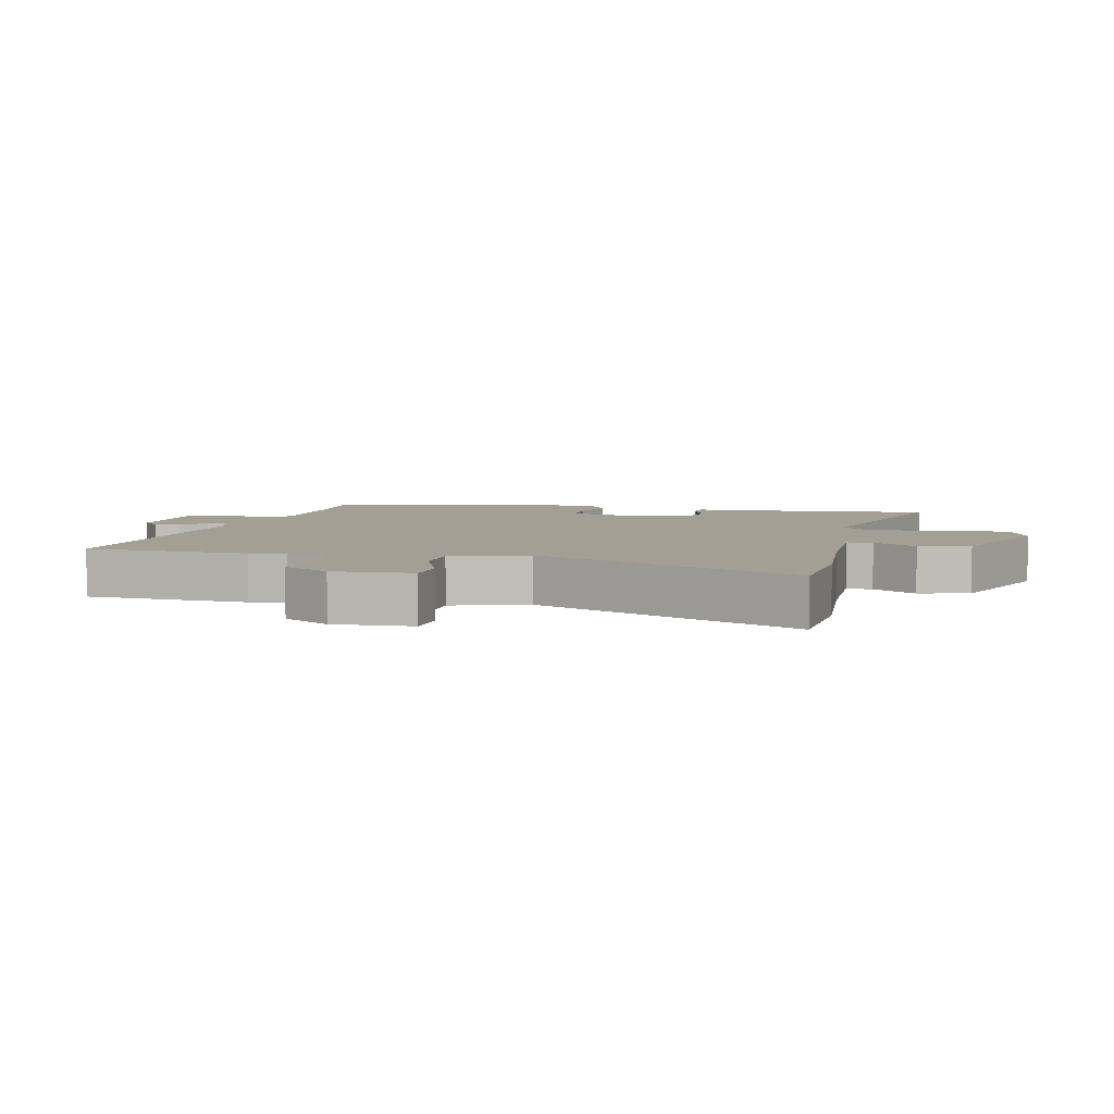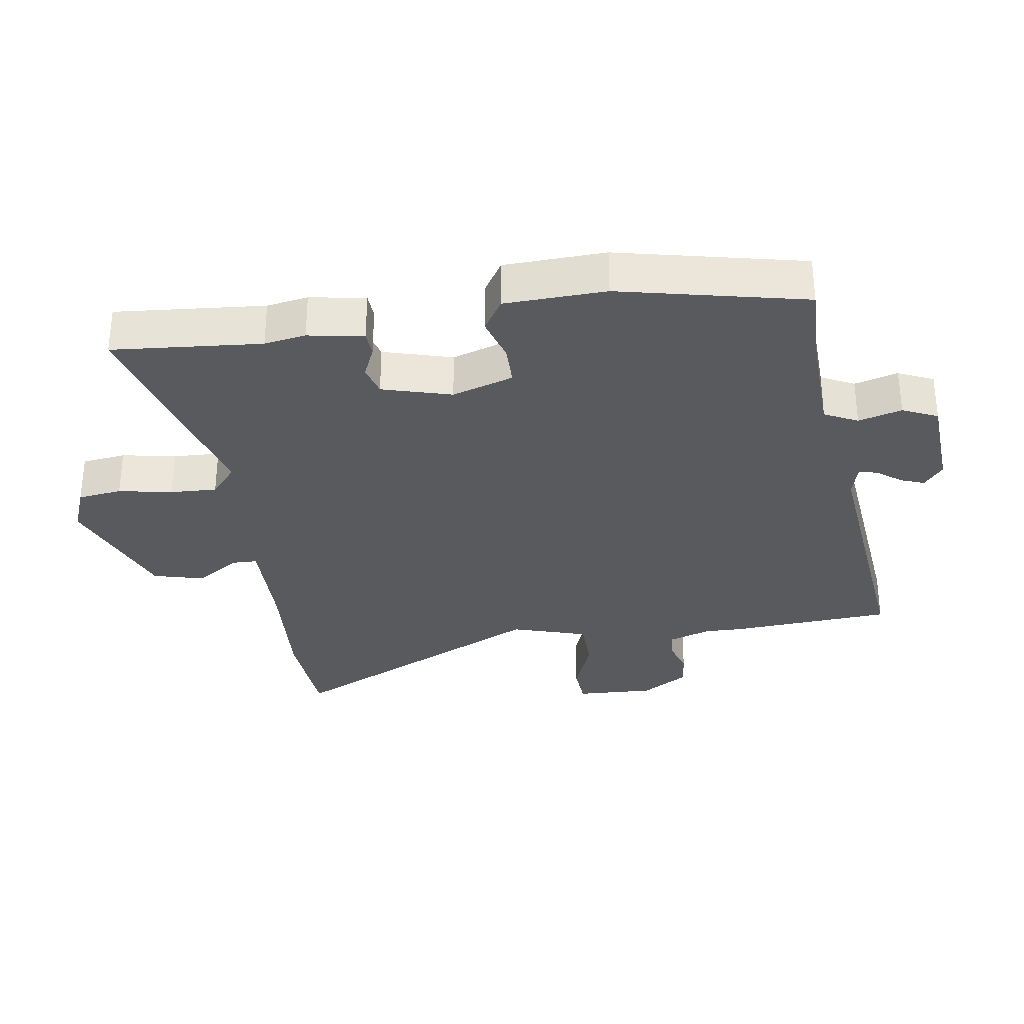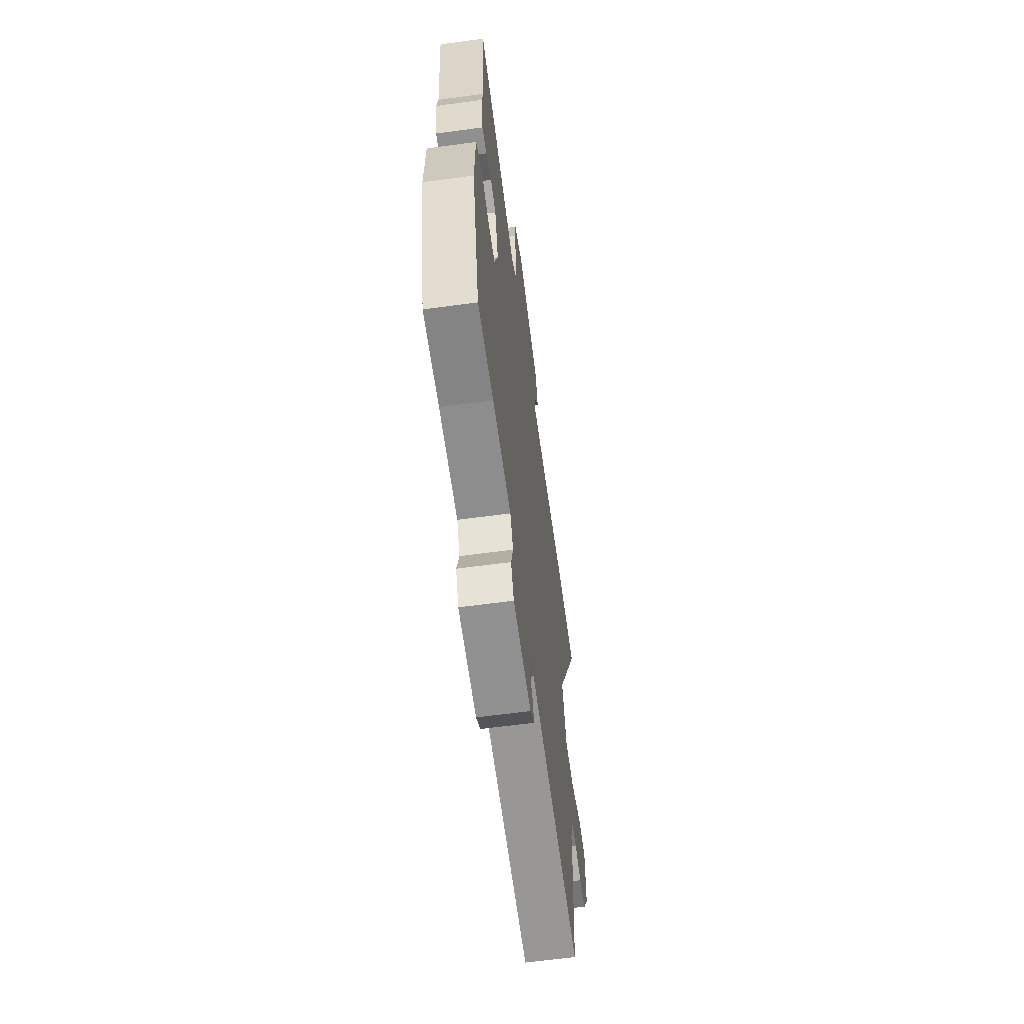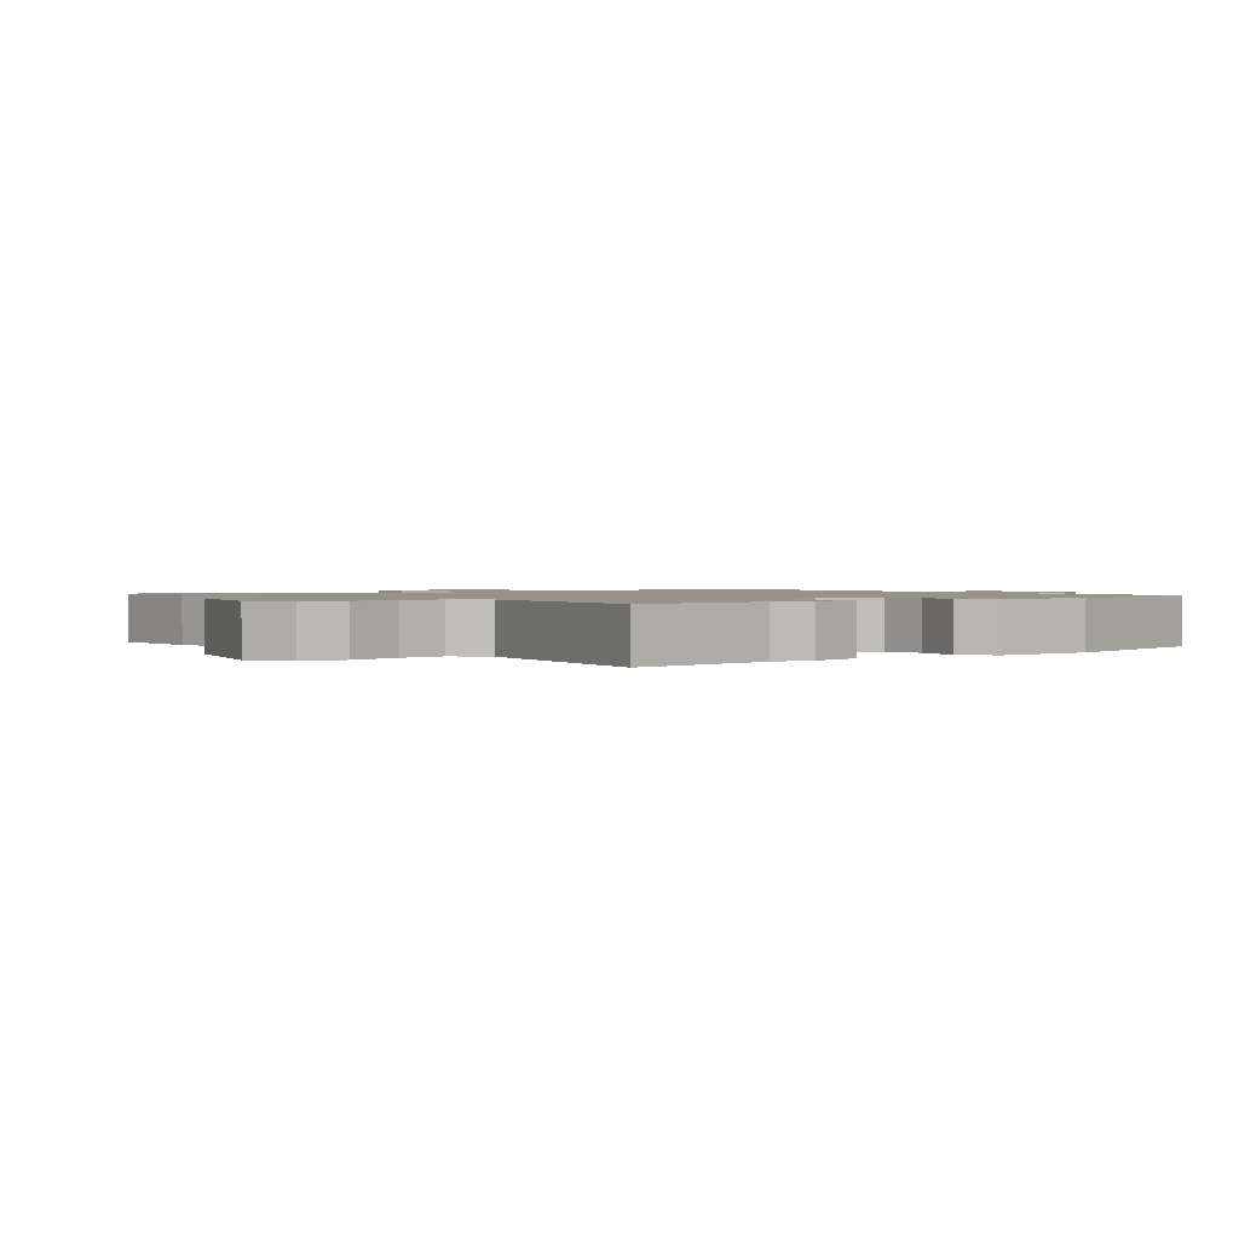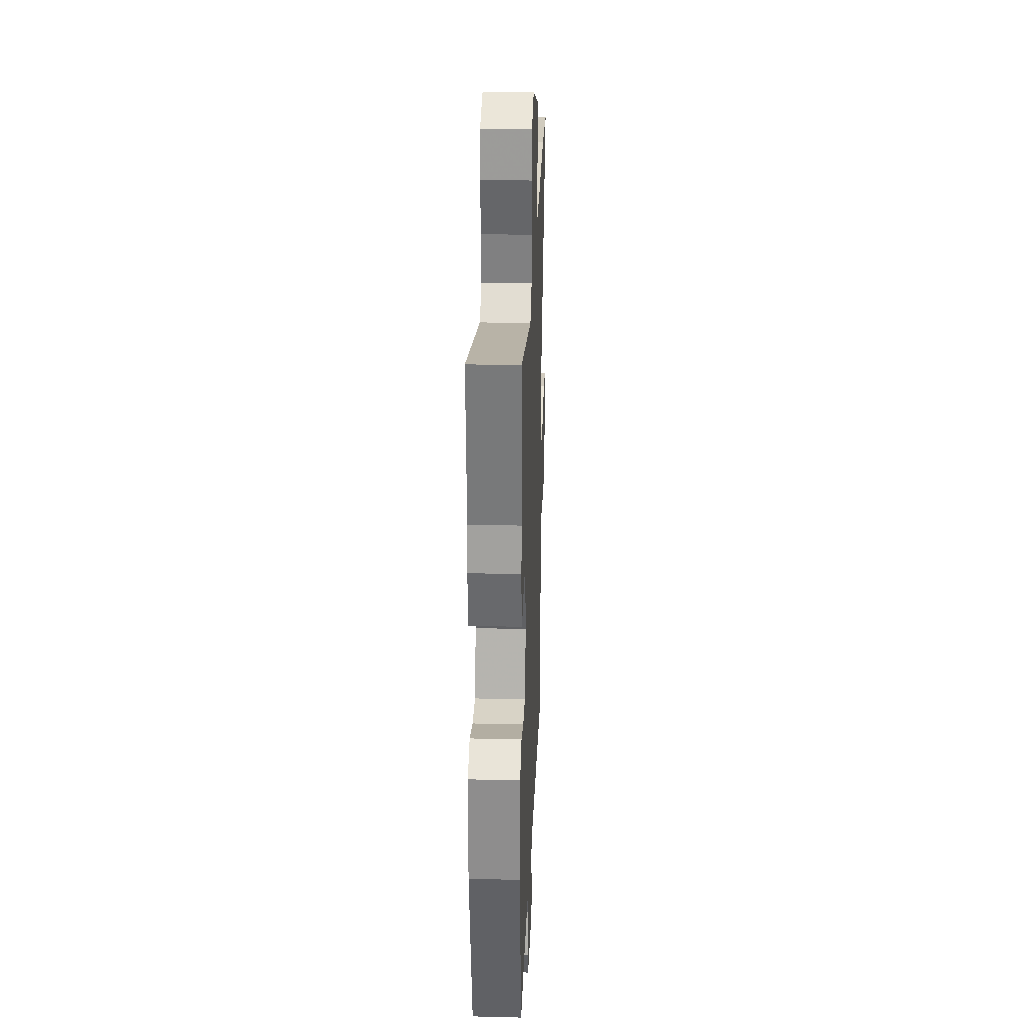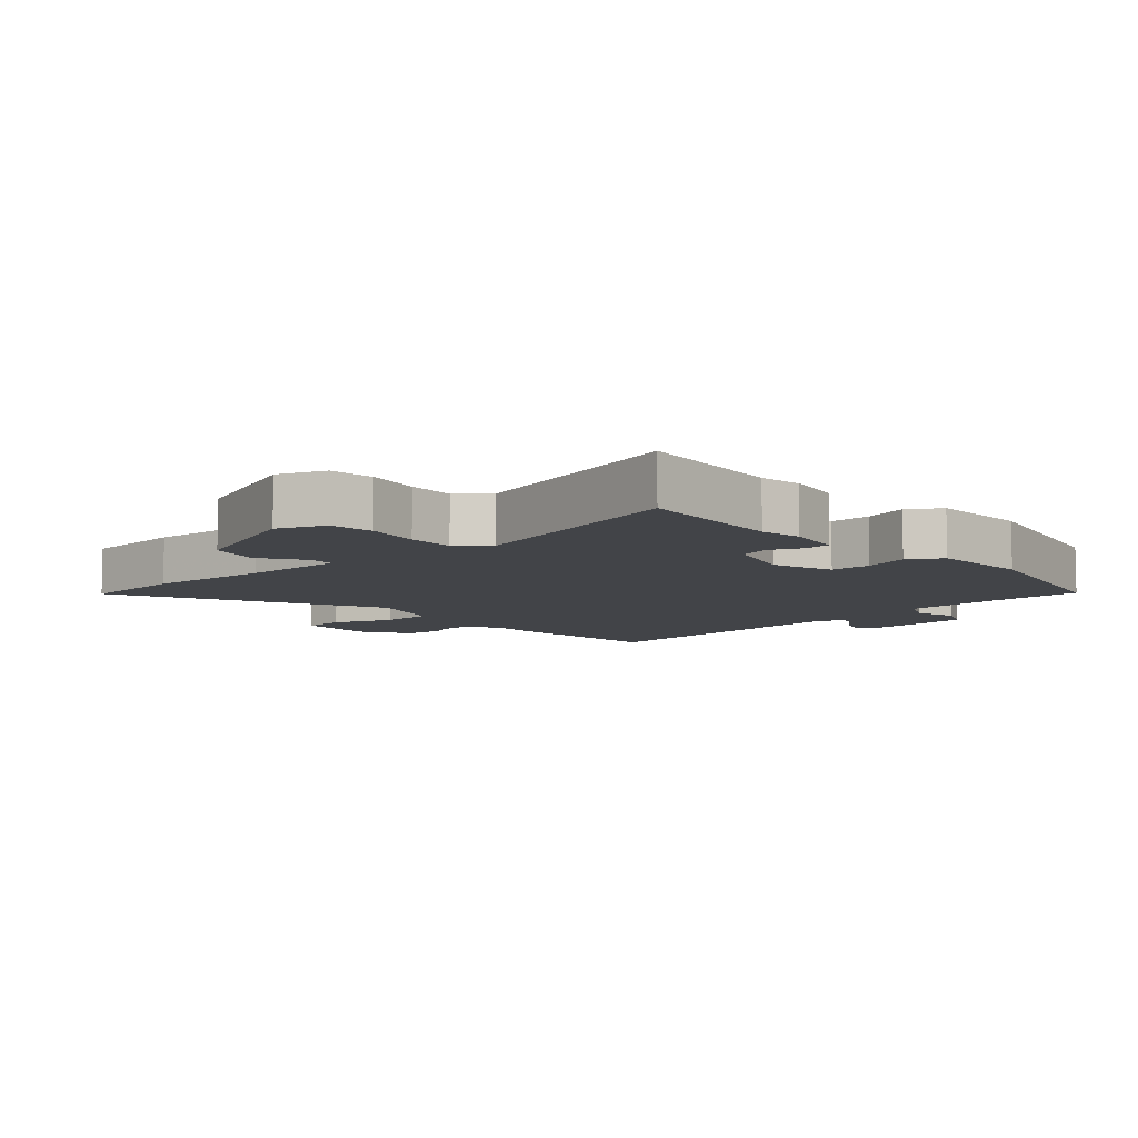
<metadata>
{"format":"obj","ext":"obj","renderer":"f3d","projection":"perspective","resolution":1024,"background":"white","views":[{"elev":5.3,"azim":-77.1,"up":"+Y"},{"elev":-31.4,"azim":98.7,"up":"+Y"},{"elev":-62.6,"azim":97.8,"up":"+Z"},{"elev":1.3,"azim":48.7,"up":"+Y"},{"elev":27.2,"azim":92.2,"up":"+Z"},{"elev":-7.9,"azim":41.9,"up":"+Y"}]}
</metadata>
<code>
v -0.651 0.07 0.49
v -0.488 0.07 0.501
v -0.296 0.07 0.487
v -0.138 0.07 0.484
v -0.137 0.07 0.524
v -0.182 0.07 0.592
v -0.161 0.07 0.671
v 0.037 0.07 0.746
v 0.11 0.07 0.717
v 0.119 0.07 0.648
v 0.103 0.07 0.564
v 0.1 0.07 0.491
v 0.147 0.07 0.451
v 0.504 0.07 0.544
v 0.484 0.07 0.311
v 0.495 0.07 0.246
v 0.48 0.07 0.159
v 0.44 0.07 0.157
v 0.39 0.07 0.179
v 0.342 0.07 0.166
v 0.311 0.07 0.058
v 0.342 0.07 -0.038
v 0.406 0.07 -0.039
v 0.477 0.07 -0.018
v 0.528 0.07 -0.05
v 0.534 0.07 -0.208
v 0.469 0.07 -0.498
v 0.332 0.07 -0.495
v 0.171 0.07 -0.501
v 0.145 0.07 -0.553
v 0.164 0.07 -0.621
v 0.139 0.07 -0.676
v -0.018 0.07 -0.686
v -0.055 0.07 -0.656
v -0.041 0.07 -0.619
v -0.012 0.07 -0.581
v -0.005 0.07 -0.552
v -0.057 0.07 -0.538
v -0.494 0.07 -0.582
v -0.512 0.07 -0.327
v -0.511 0.07 -0.268
v -0.534 0.07 -0.201
v -0.578 0.07 -0.198
v -0.632 0.07 -0.215
v -0.688 0.07 -0.209
v -0.734 0.07 -0.135
v -0.729 0.07 -0.012
v -0.663 0.07 -0.008
v -0.57 0.07 -0.044
v -0.488 0.07 -0.042
v -0.451 0.07 0.076
v -0.651 0 0.49
v -0.488 0 0.501
v -0.296 0 0.487
v -0.138 0 0.484
v -0.137 0 0.524
v -0.182 0 0.592
v -0.161 0 0.671
v 0.037 0 0.746
v 0.11 0 0.717
v 0.119 0 0.648
v 0.103 0 0.564
v 0.1 0 0.491
v 0.147 0 0.451
v 0.504 0 0.544
v 0.484 0 0.311
v 0.495 0 0.246
v 0.48 0 0.159
v 0.44 0 0.157
v 0.39 0 0.179
v 0.342 0 0.166
v 0.311 0 0.058
v 0.342 0 -0.038
v 0.406 0 -0.039
v 0.477 0 -0.018
v 0.528 0 -0.05
v 0.534 0 -0.208
v 0.469 0 -0.498
v 0.332 0 -0.495
v 0.171 0 -0.501
v 0.145 0 -0.553
v 0.164 0 -0.621
v 0.139 0 -0.676
v -0.018 0 -0.686
v -0.055 0 -0.656
v -0.041 0 -0.619
v -0.012 0 -0.581
v -0.005 0 -0.552
v -0.057 0 -0.538
v -0.494 0 -0.582
v -0.512 0 -0.327
v -0.511 0 -0.268
v -0.534 0 -0.201
v -0.578 0 -0.198
v -0.632 0 -0.215
v -0.688 0 -0.209
v -0.734 0 -0.135
v -0.729 0 -0.012
v -0.663 0 -0.008
v -0.57 0 -0.044
v -0.488 0 -0.042
v -0.451 0 0.076
f 46 47 48 49
f 46 49 50
f 43 44 45 46
f 42 43 46 50
f 41 42 50 51
f 38 39 40 41
f 37 38 41 51
f 33 34 35 36
f 33 36 37
f 30 31 32 33
f 29 30 33 37
f 25 26 27 28
f 23 24 25 28
f 22 23 28 29
f 21 22 29 37
f 16 17 18 19
f 15 16 19 20
f 13 14 15 20
f 12 13 20 21
f 8 9 10 11
f 8 11 12
f 5 6 7 8
f 4 5 8 12
f 51 1 2 3
f 51 3 4
f 21 37 51
f 4 12 21 51
f 100 99 98 97
f 101 100 97
f 97 96 95 94
f 101 97 94 93
f 102 101 93 92
f 92 91 90 89
f 102 92 89 88
f 87 86 85 84
f 88 87 84
f 84 83 82 81
f 88 84 81 80
f 79 78 77 76
f 79 76 75 74
f 80 79 74 73
f 88 80 73 72
f 70 69 68 67
f 71 70 67 66
f 71 66 65 64
f 72 71 64 63
f 62 61 60 59
f 63 62 59
f 59 58 57 56
f 63 59 56 55
f 54 53 52 102
f 55 54 102
f 102 88 72
f 102 72 63 55
f 1 52 53 2
f 2 53 54 3
f 3 54 55 4
f 4 55 56 5
f 5 56 57 6
f 6 57 58 7
f 7 58 59 8
f 8 59 60 9
f 9 60 61 10
f 10 61 62 11
f 11 62 63 12
f 12 63 64 13
f 13 64 65 14
f 14 65 66 15
f 15 66 67 16
f 16 67 68 17
f 17 68 69 18
f 18 69 70 19
f 19 70 71 20
f 20 71 72 21
f 21 72 73 22
f 22 73 74 23
f 23 74 75 24
f 24 75 76 25
f 25 76 77 26
f 26 77 78 27
f 27 78 79 28
f 28 79 80 29
f 29 80 81 30
f 30 81 82 31
f 31 82 83 32
f 32 83 84 33
f 33 84 85 34
f 34 85 86 35
f 35 86 87 36
f 36 87 88 37
f 37 88 89 38
f 38 89 90 39
f 39 90 91 40
f 40 91 92 41
f 41 92 93 42
f 42 93 94 43
f 43 94 95 44
f 44 95 96 45
f 45 96 97 46
f 46 97 98 47
f 47 98 99 48
f 48 99 100 49
f 49 100 101 50
f 50 101 102 51
f 51 102 52 1

</code>
